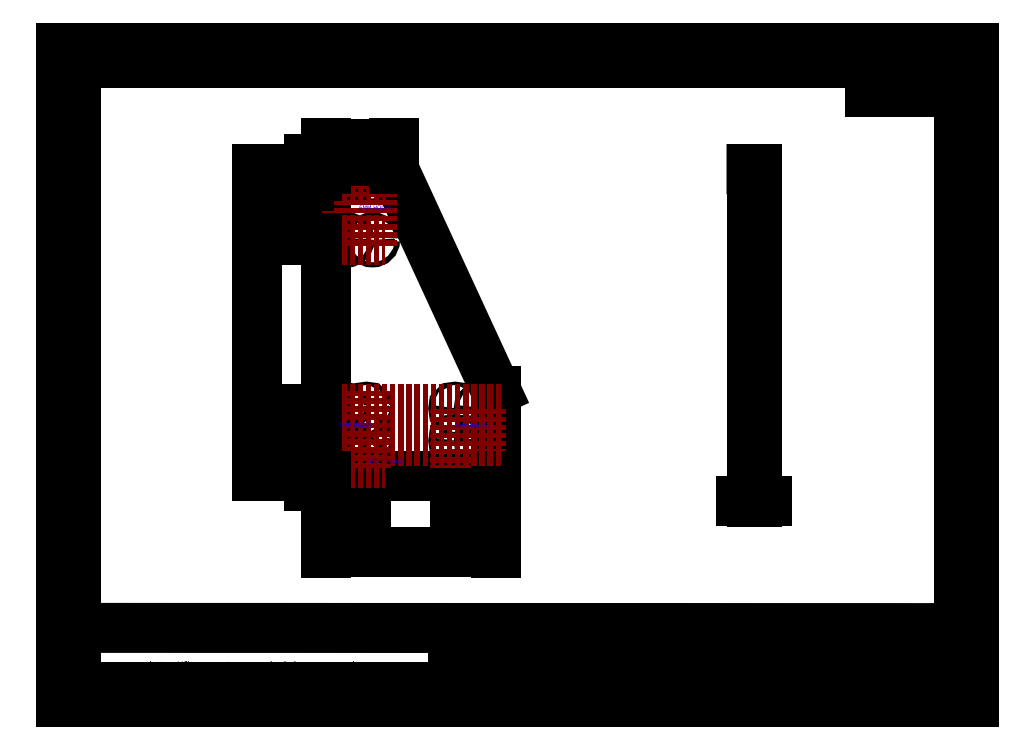
<metadata>
{"format":"dxf","ext":"dxf","renderer":"ezdxf+matplotlib","layout":"modelspace","background":"white","min_lineweight":24,"dpi":150}
</metadata>
<code>
0
SECTION
2
ENTITIES
0
HATCH
8
0
10
0
20
0
30
0
210
0
220
0
230
1
2
ansi31
70
0
71
0
91
1
92
0
93
4
72
1
10
500
20
11
11
506
21
11
72
1
10
506
20
11
11
506
21
19
72
1
10
506
20
19
11
500
21
19
72
1
10
500
20
19
11
500
21
11
97
0
75
0
76
1
52
0
41
0.8
77
0
78
0
98
0
0
HATCH
8
0
10
0
20
0
30
0
210
0
220
0
230
1
2
ansi31
70
0
71
0
91
1
92
0
93
4
72
1
10
500
20
76
11
506
21
76
72
1
10
506
20
76
11
506
21
82
72
1
10
506
20
82
11
500
21
82
72
1
10
500
20
82
11
500
21
76
97
0
75
0
76
1
52
0
41
0.8
77
0
78
0
98
0
0
HATCH
8
0
10
0
20
0
30
0
210
0
220
0
230
1
2
ansi31
70
0
71
0
91
1
92
0
93
4
72
1
10
500
20
38.5
11
506
21
38.5
72
1
10
506
20
38.5
11
506
21
43.5
72
1
10
506
20
43.5
11
500
21
43.5
72
1
10
500
20
43.5
11
500
21
38.5
97
0
75
0
76
1
52
0
41
0.8
77
0
78
0
98
0
0
HATCH
8
0
10
0
20
0
30
0
210
0
220
0
230
1
2
ansi31
70
0
71
0
91
1
92
0
93
4
72
1
10
500
20
274
11
506
21
274
72
1
10
506
20
274
11
506
21
280
72
1
10
506
20
280
11
500
21
280
72
1
10
500
20
280
11
500
21
274
97
0
75
0
76
1
52
0
41
0.8
77
0
78
0
98
0
0
HATCH
8
0
10
0
20
0
30
0
210
0
220
0
230
1
2
ansi31
70
0
71
0
91
1
92
0
93
4
72
1
10
500
20
349
11
506
21
349
72
1
10
506
20
349
11
506
21
355
72
1
10
506
20
355
11
500
21
355
72
1
10
500
20
355
11
500
21
349
97
0
75
0
76
1
52
0
41
0.8
77
0
78
0
98
0
0
LINE
8
1
10
500
20
360
11
500
21
0
0
LINE
8
1
10
506
20
360
11
506
21
0
0
LINE
8
1
10
500
20
360
11
506
21
360
0
LINE
8
1
10
500
20
100
11
506
21
100
0
LINE
8
1
10
500
20
0
11
506
21
0
0
CIRCLE
8
0
10
42
20
15
40
4
0
CIRCLE
8
0
10
18
20
41
40
2
0
CIRCLE
8
0
10
48
20
41
40
2
0
CIRCLE
8
0
10
18
20
79
40
2
0
CIRCLE
8
0
10
48
20
79
40
2
0
CIRCLE
8
0
10
182
20
41
40
2
0
CIRCLE
8
0
10
152
20
79
40
2
0
CIRCLE
8
0
10
182
20
79
40
2
0
CIRCLE
8
0
10
152
20
41
40
2
0
LINE
8
0
10
0
20
0
11
200
21
0
0
LINE
8
0
10
0
20
0
11
0
21
360
0
LINE
8
0
10
0
20
360
11
80
21
360
0
LINE
8
0
10
200
20
0
11
200
21
100
0
LINE
8
0
10
200
20
100
11
80
21
360
0
LINE
8
HELPER
10
18
20
100
11
18
21
-20
0
LINE
8
HELPER
10
42
20
-20
11
42
21
100
0
LINE
8
HELPER
10
48
20
100
11
48
21
-20
0
LINE
8
HELPER
10
152
20
79
11
152
21
-20
0
LINE
8
HELPER
10
182
20
79
11
182
21
-20
0
DIMENSION
8
DIMENSION
2
*D1
10
18
20
-30
30
0
11
9
21
-35
31
0
70
32
71
5
3
Standard
53
0
210
0
220
0
230
1
13
0
23
0
33
0
14
18
24
-20
34
0
0
DIMENSION
8
DIMENSION
2
*D2
10
42
20
-50
30
0
11
21
21
-56
31
0
70
32
71
5
3
Standard
53
0
210
0
220
0
230
1
13
0
23
-30
33
0
14
42
24
-20
34
0
0
DIMENSION
8
DIMENSION
2
*D3
10
48
20
-70
30
0
11
24
21
-75
31
0
70
32
71
5
3
Standard
53
0
210
0
220
0
230
1
13
0
23
-50
33
0
14
48
24
-20
34
0
0
DIMENSION
8
DIMENSION
2
*D4
10
152
20
-50
30
0
11
176
21
-56
31
0
70
32
71
5
3
Standard
53
0
210
0
220
0
230
1
13
200
23
-30
33
0
14
152
24
-20
34
0
0
DIMENSION
8
DIMENSION
2
*D5
10
182
20
-30
30
0
11
191
21
-36
31
0
70
32
71
5
3
Standard
53
0
210
0
220
0
230
1
13
200
23
0
33
0
14
182
24
-20
34
0
0
DIMENSION
8
DIMENSION
2
*D6
10
200
20
-90
30
0
11
100
21
-85.91
31
0
70
32
71
5
3
Standard
53
0
210
0
220
0
230
1
13
0
23
-70
33
0
14
200
24
-50
34
0
0
CIRCLE
8
0
10
25
20
352
40
3
0
CIRCLE
8
0
10
55
20
352
40
3
0
CIRCLE
8
0
10
25
20
277
40
3
0
CIRCLE
8
0
10
55
20
277
40
3
0
LINE
8
HELPER
10
-10
20
352
11
70
21
352
0
LINE
8
HELPER
10
-10
20
277
11
70
21
277
0
LINE
8
HELPER
10
25
20
270
11
25
21
370
0
LINE
8
HELPER
10
55
20
270
11
55
21
370
0
DIMENSION
8
DIMENSION
2
*D7
10
25
20
370
30
0
11
12.5
21
374.1
31
0
70
32
71
5
3
Standard
53
0
210
0
220
0
230
1
13
0
23
360
33
0
14
25
24
370
34
0
0
DIMENSION
8
DIMENSION
2
*D8
10
80
20
370
30
0
11
67.5
21
374.1
31
0
70
32
71
5
3
Standard
53
0
210
0
220
0
230
1
13
55
23
370
33
0
14
80
24
360
34
0
0
DIMENSION
8
DIMENSION
2
*D9
10
80
20
390
30
0
11
40
21
394.1
31
0
70
32
71
5
3
Standard
53
0
210
0
220
0
230
1
13
0
23
370
33
0
14
80
24
370
34
0
0
DIMENSION
8
DIMENSION
2
*D10
10
-20
20
352
30
0
11
-24.09
21
356
31
0
70
32
71
5
3
Standard
53
0
210
0
220
0
230
1
13
0
23
360
33
0
14
-10
24
352
34
0
50
90
0
DIMENSION
8
DIMENSION
2
*D11
10
-40
20
277
30
0
11
-44.09
21
318.5
31
0
70
32
71
5
3
Standard
53
0
210
0
220
0
230
1
13
-20
23
360
33
0
14
-10
24
277
34
0
50
90
0
LINE
8
HELPER
10
-10
20
79
11
210
21
79
0
LINE
8
HELPER
10
-10
20
41
11
210
21
41
0
LINE
8
HELPER
10
-10
20
15
11
70
21
15
0
DIMENSION
8
DIMENSION
2
*D12
10
-20
20
15
30
0
11
-24.09
21
7.5
31
0
70
32
71
5
3
Standard
53
0
210
0
220
0
230
1
13
0
23
0
33
0
14
-10
24
15
34
0
50
90
0
DIMENSION
8
DIMENSION
2
*D13
10
-40
20
41
30
0
11
-44.09
21
20.5
31
0
70
32
71
5
3
Standard
53
0
210
0
220
0
230
1
13
-20
23
0
33
0
14
-10
24
41
34
0
50
90
0
DIMENSION
8
DIMENSION
2
*D14
10
-60
20
79
30
0
11
-64.09
21
39.5
31
0
70
32
71
5
3
Standard
53
0
210
0
220
0
230
1
13
-20
23
0
33
0
14
-10
24
79
34
0
50
90
0
DIMENSION
8
DIMENSION
2
*D15
10
-80
20
360
30
0
11
-84.09
21
180
31
0
70
32
71
5
3
Standard
53
0
210
0
220
0
230
1
13
-60
23
0
33
0
14
-40
24
360
34
0
50
90
0
TEXT
8
LAYOUT_TEXT
10
-79.93
20
-194.4
30
0
40
13.97
1
FLAMECUT CNC PLASMA TABLE
50
0
41
1
51
0
7
standard
71
0
72
1
11
-79.93
21
-194.4
31
0
210
0
220
0
230
1
73
2
0
TEXT
8
LAYOUT_TEXT
10
-81.32
20
-223.3
30
0
40
10.48
1
http://flamecut.marcelodelnero.com.br
50
0
41
1
51
0
7
standard
71
0
72
1
11
-81.32
21
-223.3
31
0
210
0
220
0
230
1
73
2
0
INSERT
8
LAYOUT_BLOCK
2
TITLE_BLOCK
10
-310.9
20
-265.8
30
0
41
88.7
42
88.7
43
0
50
0
70
1
71
1
44
88.7
45
88.7
0
TEXT
8
LAYOUT_TEXT
10
584.4
20
-195.2
30
0
40
13.97
1
GANTRY SIDE PLATE
50
0
41
1
51
0
7
standard
71
0
72
1
11
584.4
21
-195.2
31
0
210
0
220
0
230
1
73
2
0
TEXT
8
LAYOUT_TEXT
10
586
20
-228.9
30
0
40
13.97
1
GANTRY_SIDE_PLATE
50
0
41
1
51
0
7
standard
71
0
72
1
11
586
21
-228.9
31
0
210
0
220
0
230
1
73
2
0
TEXT
8
LAYOUT_TEXT
10
266.1
20
-229.5
30
0
40
6.985
1
ANODIZING
50
0
41
1
51
0
7
standard
71
0
72
1
11
266.1
21
-229.5
31
0
210
0
220
0
230
1
73
2
0
TEXT
8
LAYOUT_TEXT
10
276
20
-198.8
30
0
40
6.985
1
6MM ALUMINIUM
50
0
41
1
51
0
7
standard
71
0
72
1
11
276
21
-198.8
31
0
210
0
220
0
230
1
73
2
0
TEXT
8
LAYOUT_TEXT
10
709.5
20
462.9
30
0
40
6.985
1
001 - 18/03/14
50
0
41
1
51
0
7
standard
71
0
72
1
11
709.5
21
462.9
31
0
210
0
220
0
230
1
73
2
0
TEXT
8
DIMENSION
10
39.35
20
312.5
30
0
40
5
1
6MM HOLES
50
0
41
1
51
0
7
standard
71
0
210
0
220
0
230
1
0
TEXT
8
DIMENSION
10
16.5
20
57.41
30
0
40
5
1
5MM HOLES
50
0
41
1
51
0
7
standard
71
0
210
0
220
0
230
1
0
TEXT
8
DIMENSION
10
152.4
20
56.75
30
0
40
5
1
5MM HOLES
50
0
41
1
51
0
7
standard
71
0
210
0
220
0
230
1
0
TEXT
8
DIMENSION
10
52.13
20
14.52
30
0
40
5
1
M8 THREAD
50
0
41
1
51
0
7
standard
71
0
210
0
220
0
230
1
0
DIMENSION
8
DIMENSION
2
*D16
10
506
20
-30
30
0
11
503
21
-25.91
31
0
70
32
71
5
3
Standard
53
0
210
0
220
0
230
1
13
500
23
-10
33
0
14
506
24
-10
34
0
0
LINE
8
0
10
500
20
349
11
506
21
349
0
LINE
8
0
10
506
20
355
11
500
21
355
0
LINE
8
0
10
500
20
274
11
506
21
274
0
LINE
8
0
10
506
20
280
11
500
21
280
0
LINE
8
0
10
500
20
38.5
11
506
21
38.5
0
LINE
8
0
10
506
20
43.5
11
500
21
43.5
0
LINE
8
0
10
500
20
76
11
506
21
76
0
LINE
8
0
10
506
20
82
11
500
21
82
0
LINE
8
0
10
500
20
11
11
506
21
11
0
LINE
8
0
10
506
20
19
11
500
21
19
0
ENDSEC
0
EOF

</code>
